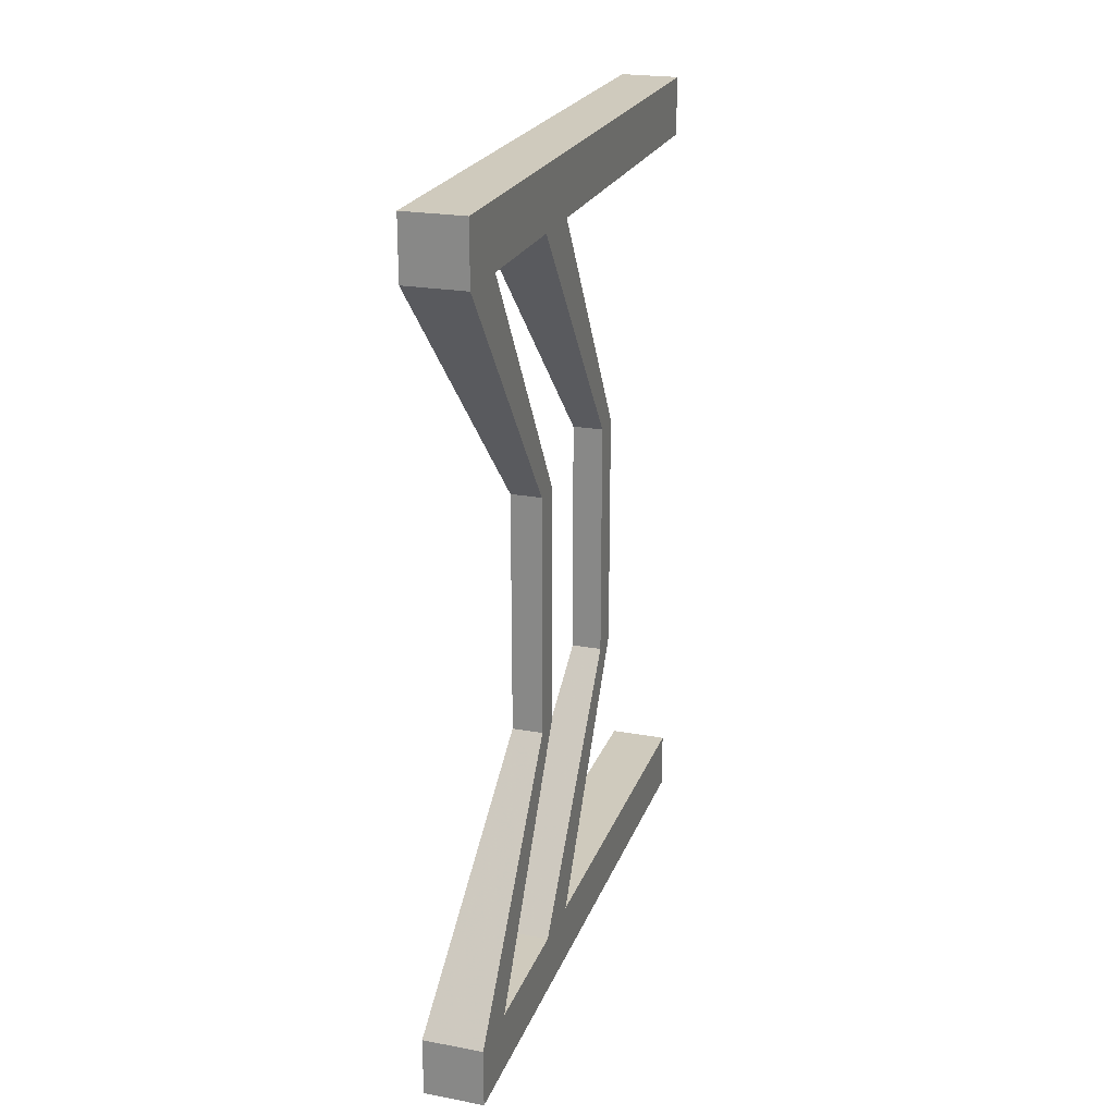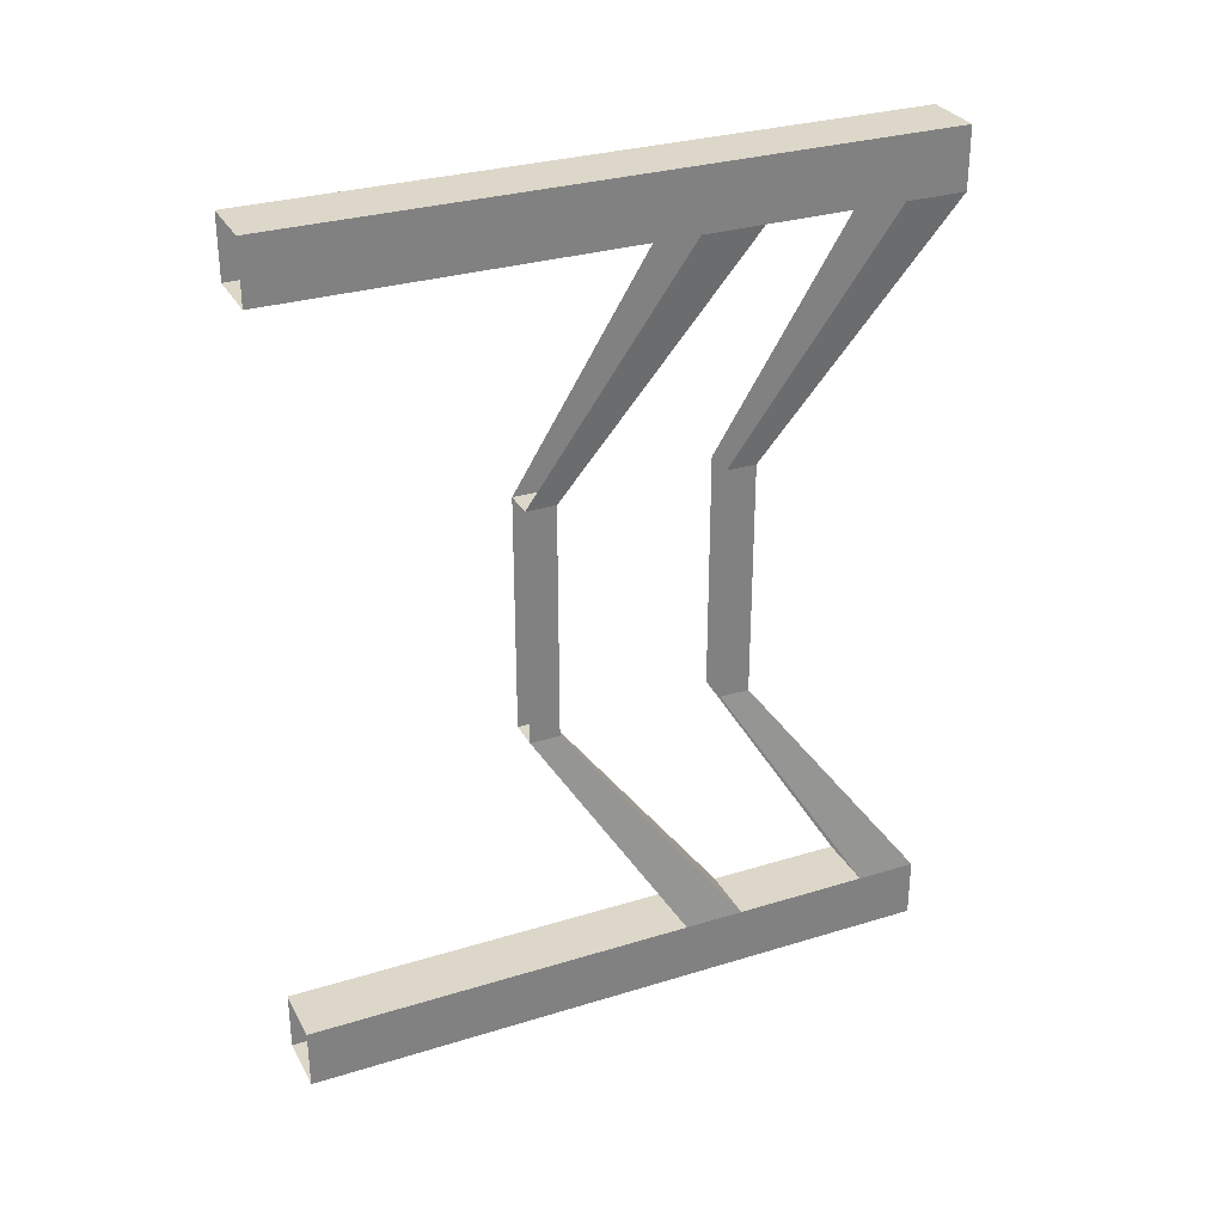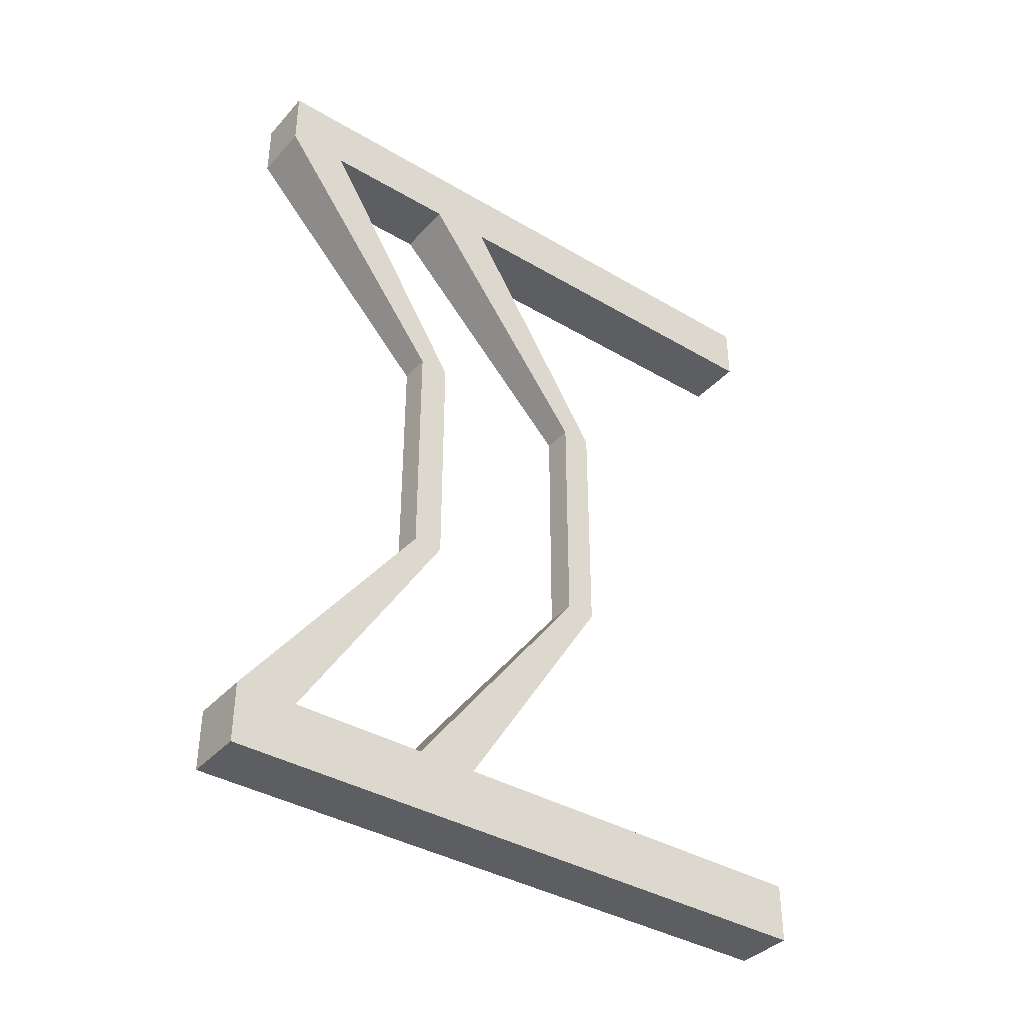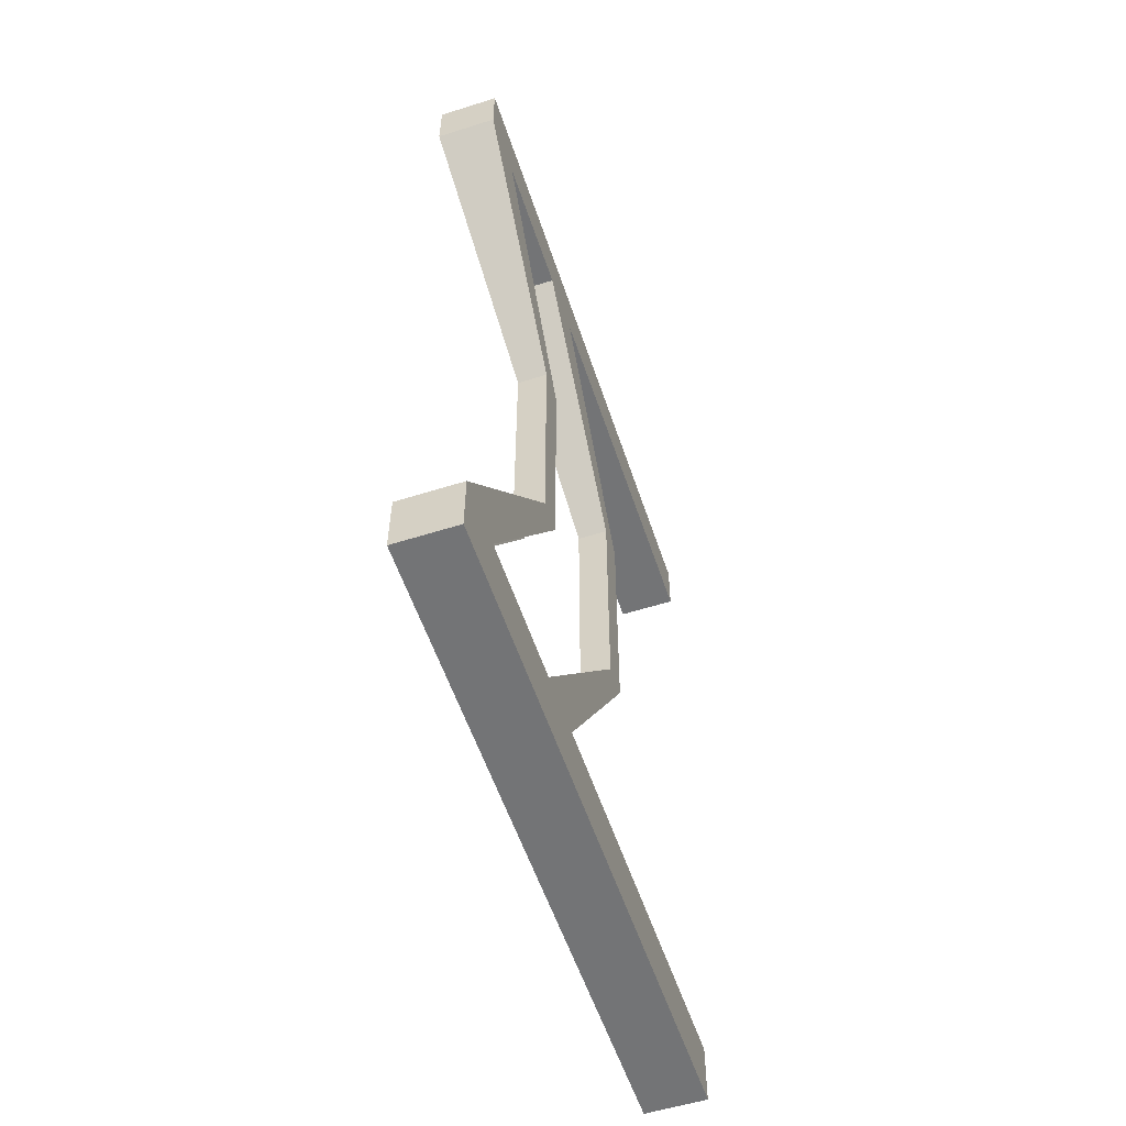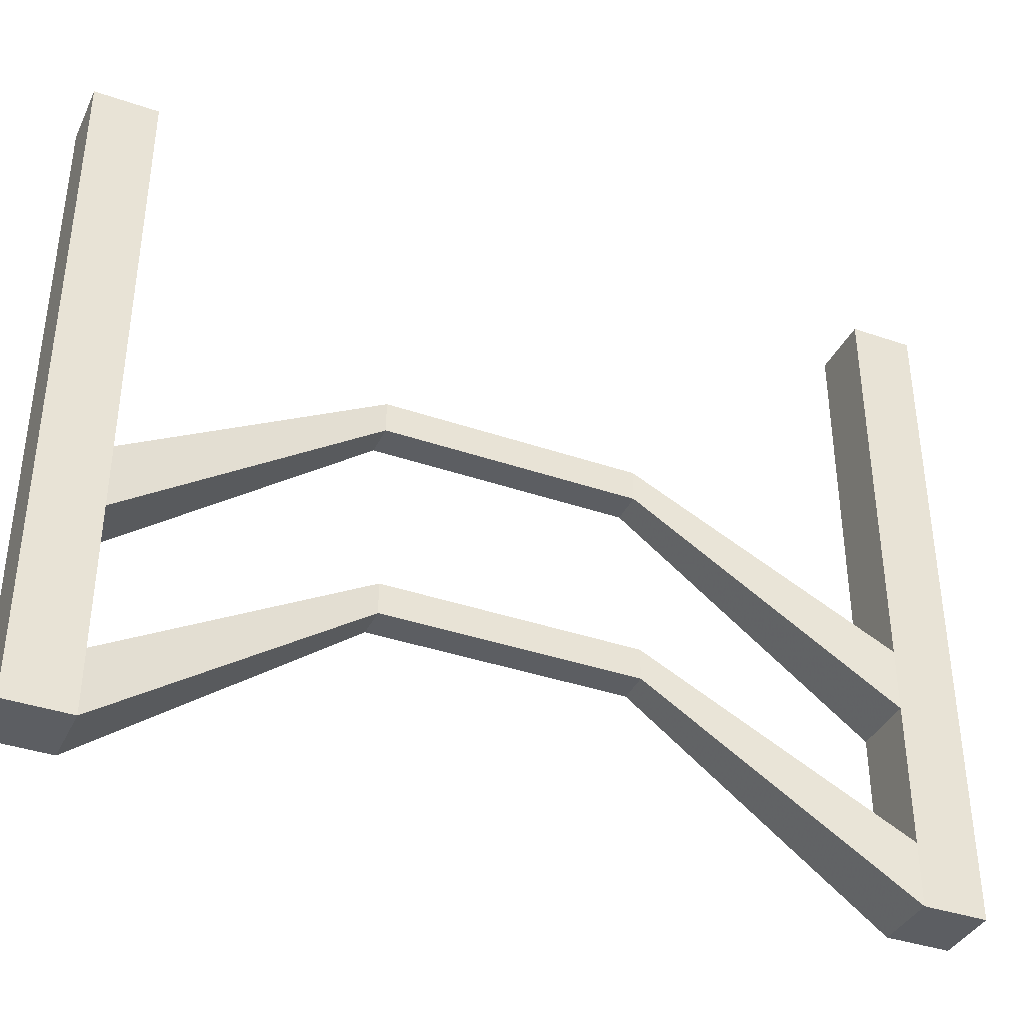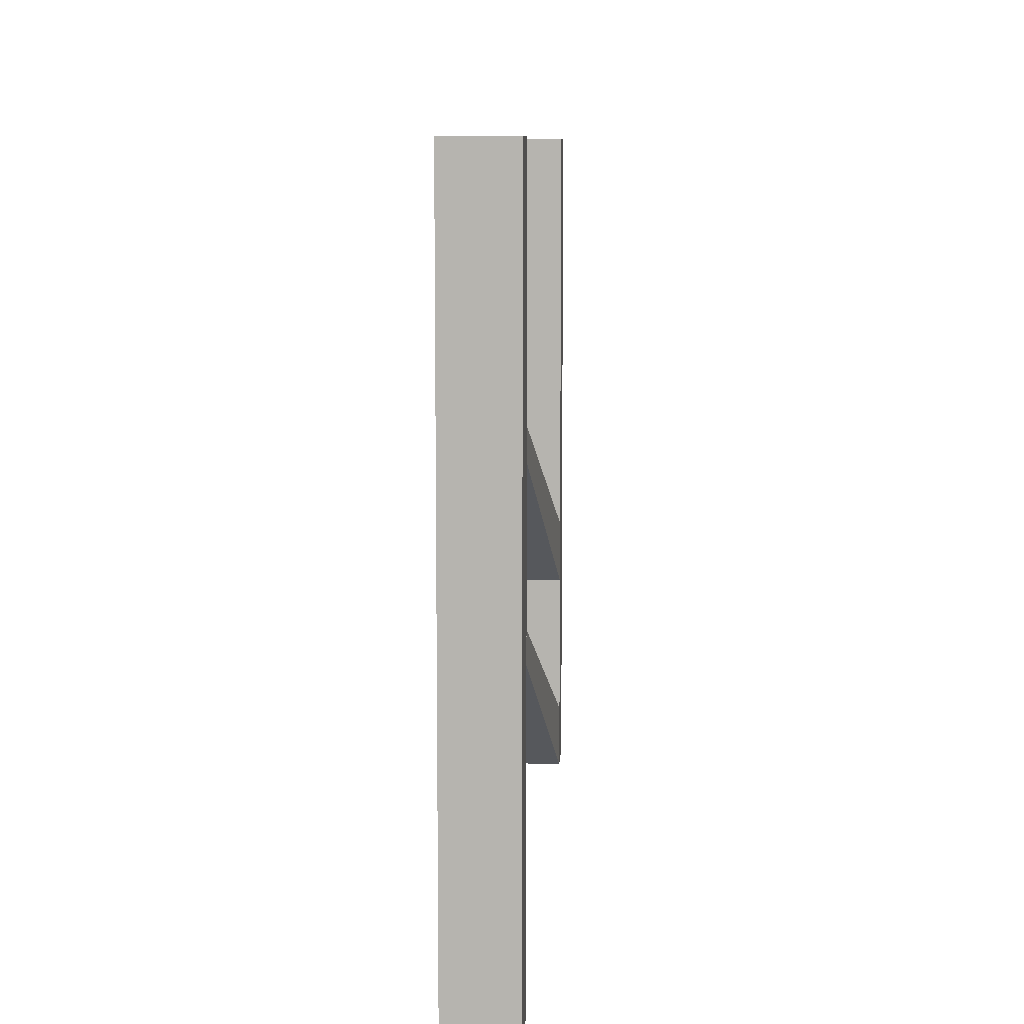
<metadata>
{"format":"obj","ext":"obj","renderer":"f3d","projection":"perspective","resolution":1024,"background":"white","views":[{"elev":22.9,"azim":17.5,"up":"+Z"},{"elev":30.3,"azim":-114.1,"up":"+Z"},{"elev":-38.2,"azim":53.2,"up":"+Z"},{"elev":-56.2,"azim":18.3,"up":"+Z"},{"elev":-37.9,"azim":-113.7,"up":"+Y"},{"elev":8.9,"azim":-176.9,"up":"+Y"}]}
</metadata>
<code>
o wall/1982/l
v -60 -36 -16
v -60 -32 -16
v -56 -32 -16
v -56 -36 -16
v -64 -52 -48
v -64 -60 -48
v -56 -36 16
v -60 -36 16
v -60 -32 16
v -64 -60 48
v -64 -52 48
v -64 -60 56
v -64 0 56
v -64 0 48
v -56 -52 48
v -56 0 48
v -56 -60 56
v -56 -60 48
v -56 -32 16
v -56 -60 -48
v -56 -52 -48
v -56 -60 -56
v -56 0 -56
v -56 0 -48
v -64 0 -48
v -64 -60 -56
v -64 -78 -48
v -64 0 -56
v -56 -86 -56
v -64 -86 -56
v -64 -86 -48
v -60 -62 -16
v -60 -58 -16
v -60 -62 16
v -60 -58 16
v -64 -86 48
v -64 -78 48
v -56 -78 48
v -56 -86 56
v -56 -86 48
v -56 -62 16
v -56 -58 16
v -56 -62 -16
v -56 -58 -16
v -56 -86 -48
v -56 -78 -48
v -56 0 56
v -64 -86 56
f 1 2 3
f 1 3 4
f 1 4 2
f 1 2 5
f 1 5 6
f 1 6 4
f 1 4 7
f 1 7 8
f 1 8 2
f 2 8 9
f 9 8 10
f 9 10 11
f 11 10 12
f 11 12 13
f 11 13 14
f 11 14 15
f 15 14 16
f 15 16 17
f 15 17 18
f 15 18 7
f 15 7 19
f 19 7 8
f 19 8 9
f 4 3 2
f 3 4 20
f 3 20 21
f 21 20 22
f 21 22 23
f 21 23 24
f 21 24 5
f 5 24 25
f 5 25 26
f 5 26 6
f 6 26 27
f 6 27 20
f 6 20 4
f 26 25 28
f 26 28 22
f 26 22 29
f 26 29 30
f 26 30 27
f 27 30 31
f 27 31 32
f 27 32 33
f 33 32 34
f 33 34 35
f 35 34 36
f 35 36 37
f 37 36 12
f 37 12 10
f 37 10 38
f 38 10 18
f 38 18 17
f 38 17 39
f 38 39 40
f 38 40 41
f 38 41 42
f 42 41 43
f 42 43 44
f 44 43 45
f 44 45 46
f 46 45 22
f 46 22 20
f 46 20 27
f 17 16 47
f 17 47 12
f 17 12 48
f 17 48 39
f 39 48 40
f 40 48 36
f 40 36 34
f 40 34 41
f 41 34 32
f 41 32 43
f 43 32 31
f 43 31 45
f 45 31 29
f 45 29 22
f 22 28 23
f 12 47 13
f 36 48 12
f 29 31 30
f 8 7 18
f 8 18 10
f 4 3 19
f 4 19 7

</code>
